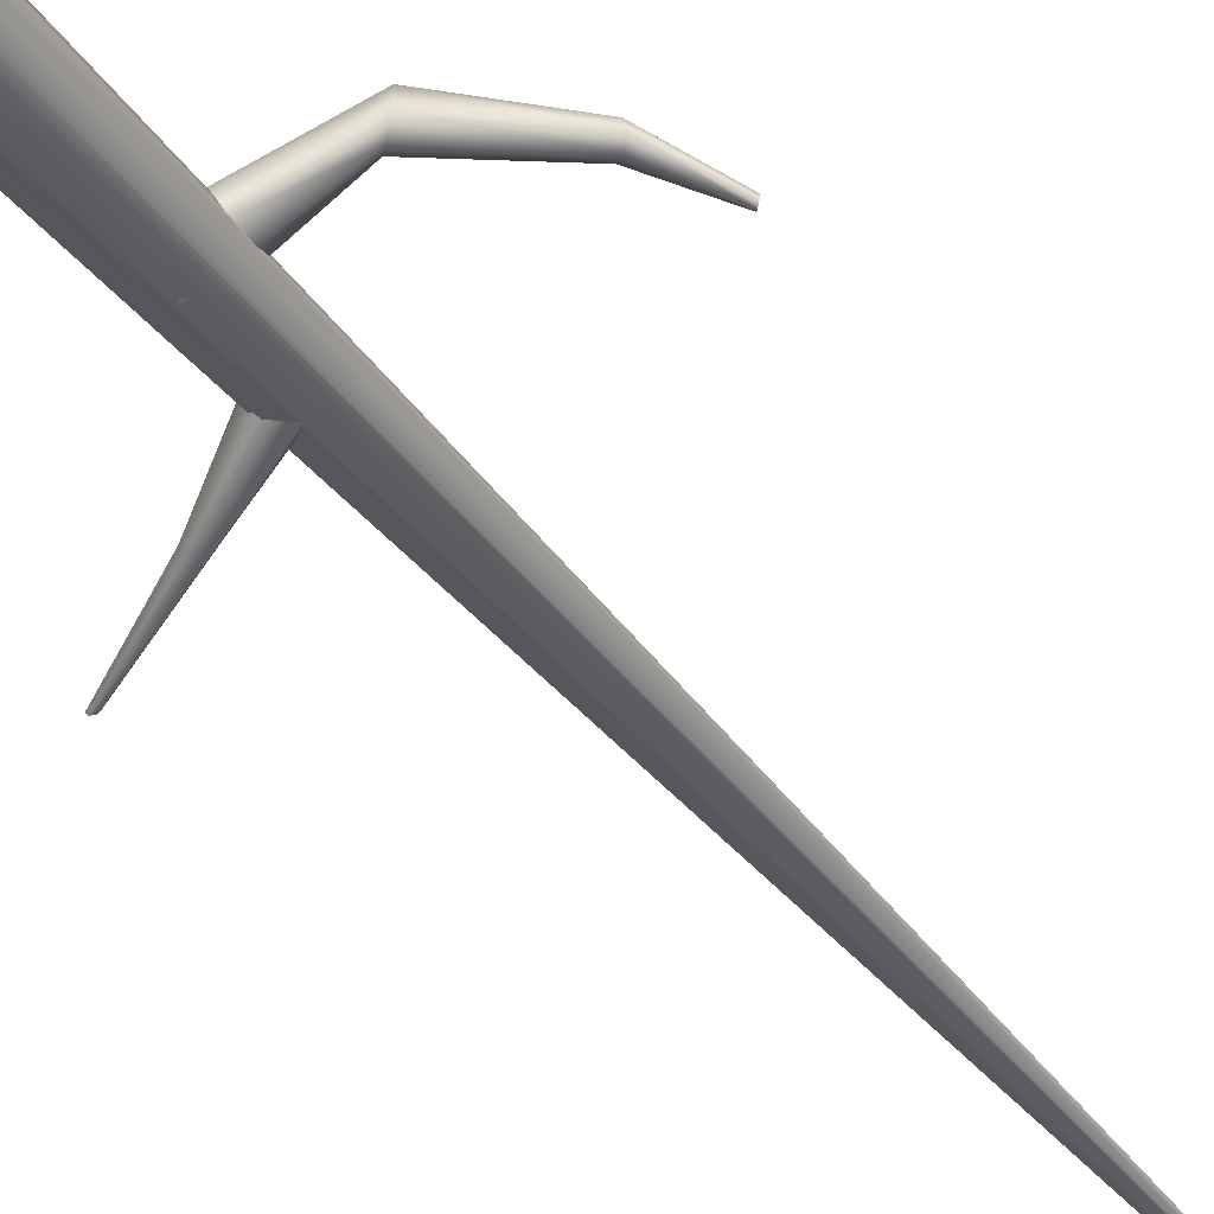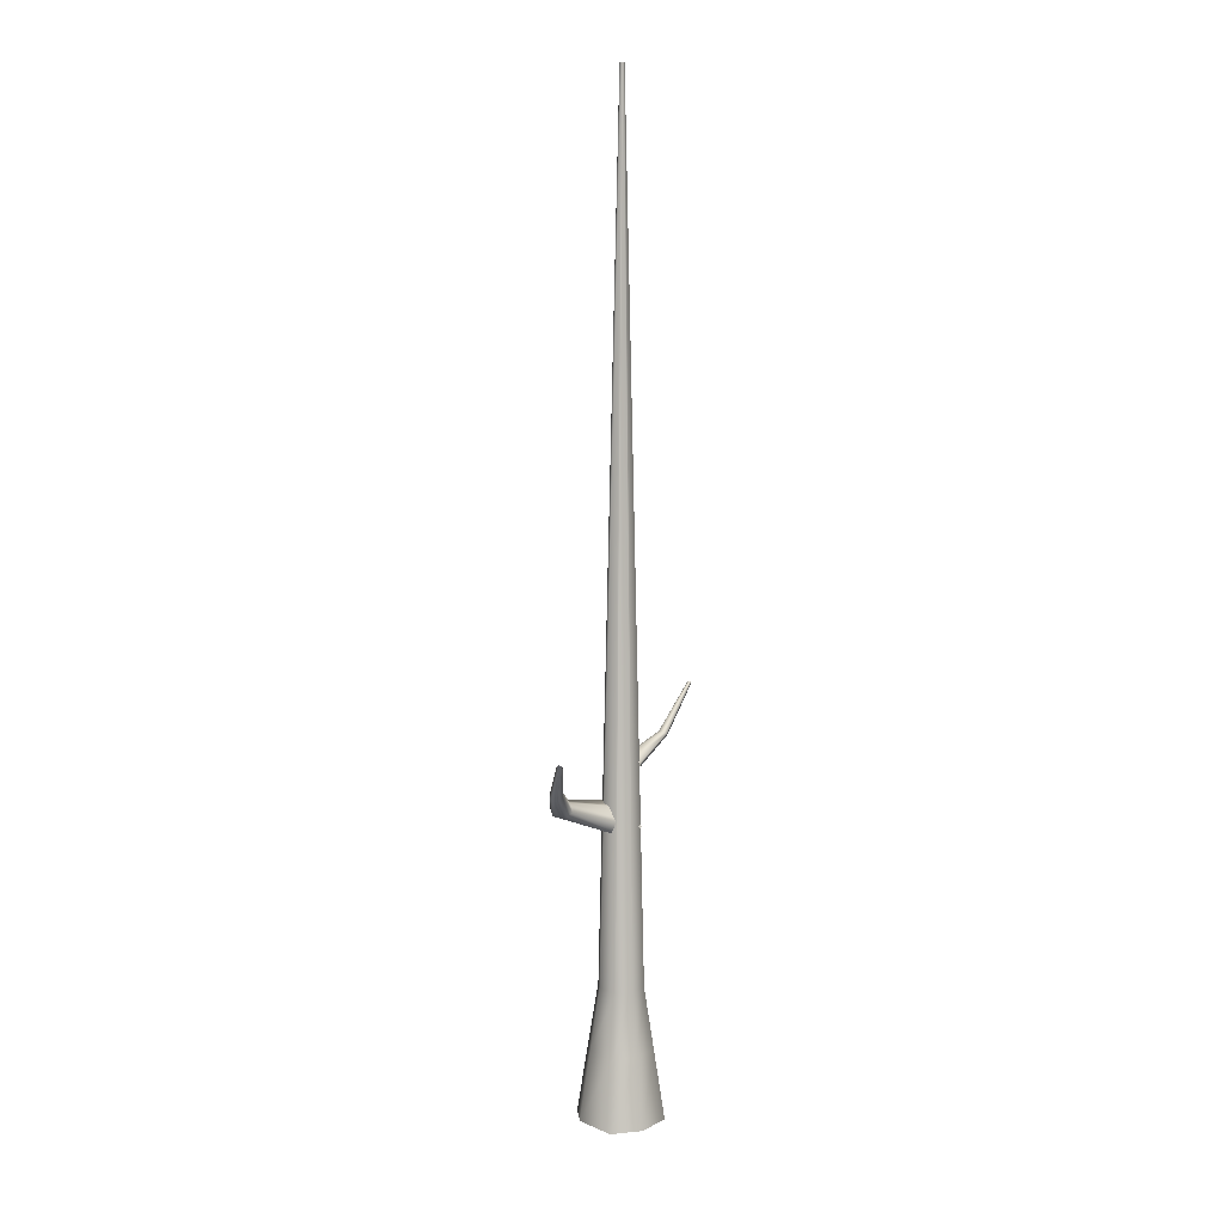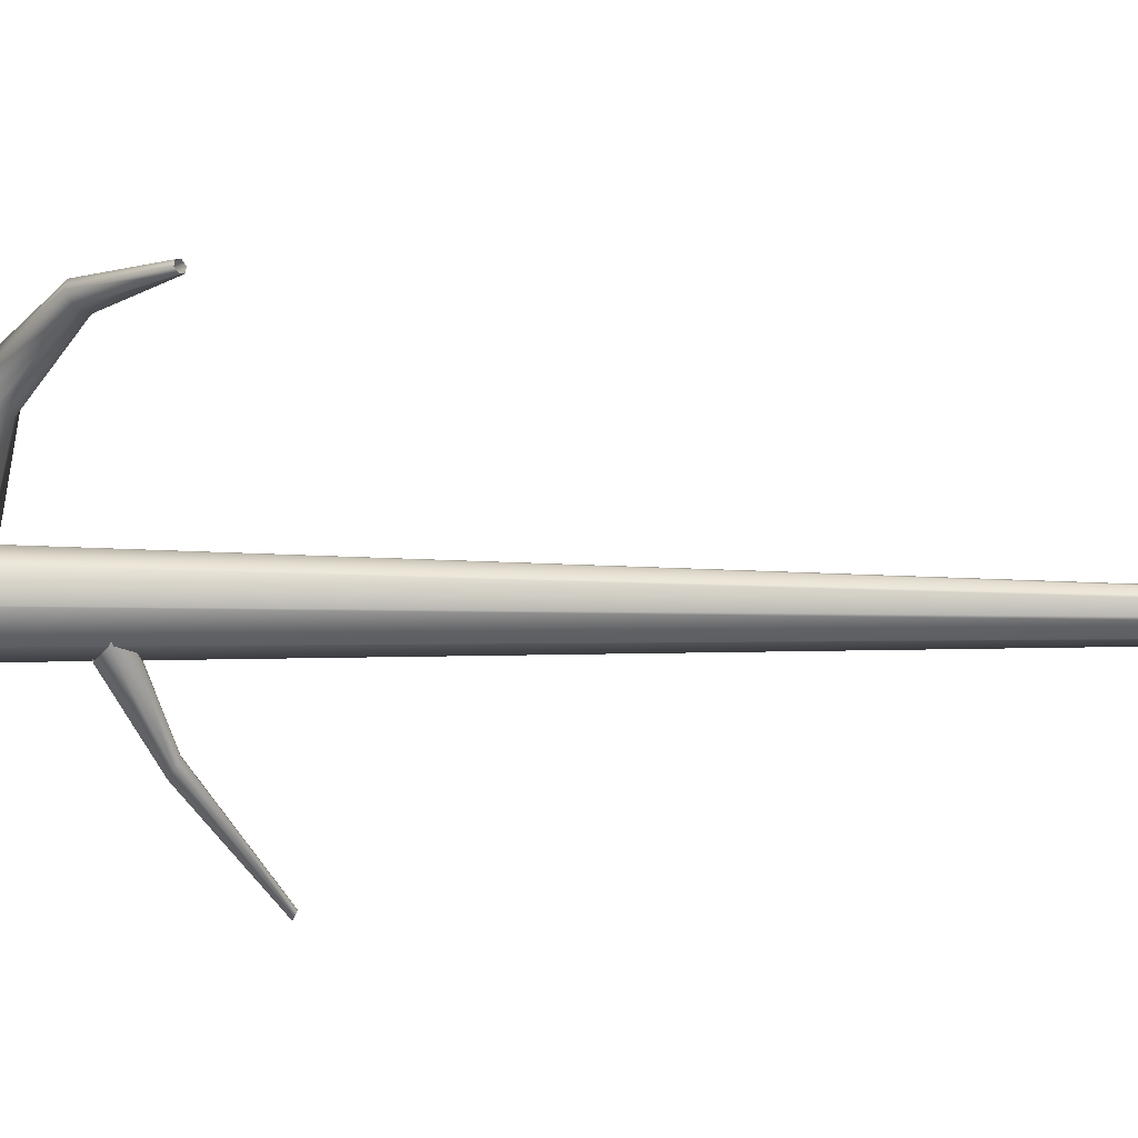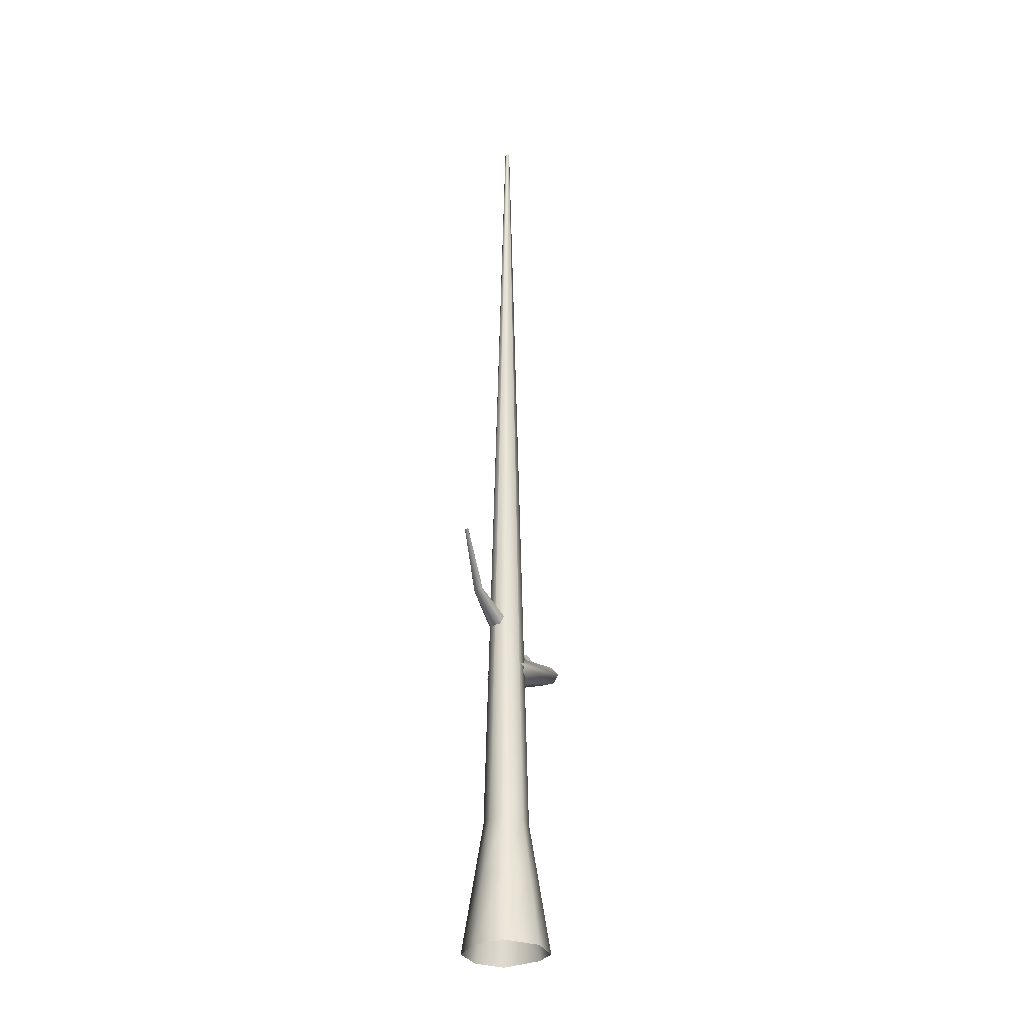
<metadata>
{"format":"obj","ext":"obj","renderer":"f3d","projection":"perspective","resolution":1024,"background":"white","views":[{"elev":-37.1,"azim":31.5,"up":"+Z"},{"elev":9.8,"azim":104.8,"up":"+Y"},{"elev":-39.9,"azim":89.1,"up":"+Z"},{"elev":-29.1,"azim":-90.1,"up":"+Y"}]}
</metadata>
<code>
g holiday_treePineForestTrunkGeo01
v -0.1381 1.064 -0.1474
v 0.01103 9.569 -0.00735
v 0.001429 9.569 0.007458
v -0.2319 1.064 -0.00272
v -0.21 0.4592 -0.2148
v 0.01199 9.569 0.02528
v -0.3443 0.4592 -0.007624
v -0.2916 -0.2304 -0.2915
v -0.4721 -0.2304 -0.0132
v -0.1287 1.066 0.1714
v 0.02933 9.569 0.03165
v -0.1966 0.4623 0.2418
v -0.2736 -0.2262 0.3217
v 0.0407 1.064 0.2336
v 0.04423 9.569 0.02606
v 0.04614 0.4592 0.3309
v 0.05238 -0.2304 0.4415
v 0.1862 1.071 0.179
v 0.0546 9.569 0.007458
v 0.2546 0.4696 0.2528
v 0.3324 -0.2164 0.3365
v 0.2875 1.064 -0.00272
v 0.0464 9.569 -0.007286
v 0.3997 0.4592 -0.007624
v 0.5273 -0.2304 -0.0132
v 0.2074 1.064 -0.1467
v 0.02933 9.569 -0.01441
v 0.285 0.4592 -0.2139
v 0.3732 -0.2304 -0.2903
v 0.0407 1.064 -0.2164
v 0.01103 9.569 -0.00735
v -0.1381 1.064 -0.1474
v 0.04614 0.4592 -0.3137
v 0.05238 -0.2304 -0.4243
v -0.21 0.4592 -0.2148
v -0.2916 -0.2304 -0.2915
v -0.05605 3.181 -0.1547
v -0.4828 3.407 -0.2769
v -0.1286 3.17 -0.05511
v -0.439 3.41 -0.3193
v -1.068 3.794 -0.395
v 0.0485 3.236 -0.1723
v -1.054 3.795 -0.4109
v -0.3808 3.432 -0.3231
v 0.08053 3.28 -0.09031
v -1.032 3.803 -0.4103
v -0.3665 3.451 -0.2846
v 0.008018 3.269 0.009302
v -1.023 3.811 -0.3937
v -0.4103 3.448 -0.2421
v -0.09653 3.214 0.0269
v -1.037 3.811 -0.3777
v -0.4685 3.426 -0.2383
v -1.06 3.802 -0.3784
v -0.1286 3.17 -0.05511
v -0.4685 3.426 -0.2383
v -0.09653 3.214 0.0269
v -0.4828 3.407 -0.2769
v -1.06 3.802 -0.3784
v -1.068 3.794 -0.395
v -0.05514 2.777 -0.1394
v 0.4858 2.954 0.4881
v -0.1071 2.828 0.05022
v 0.4953 2.934 0.377
v 0.05177 2.628 -0.1884
v 1.066 3.216 0.3458
v 0.5567 2.86 0.3346
v 0.1067 2.53 -0.04782
v 1.088 3.205 0.281
v 1.358 3.504 0.2325
v 1.357 3.501 0.2039
v 1.14 3.157 0.2597
v 1.372 3.483 0.1902
v 0.6086 2.806 0.4032
v 0.05465 2.581 0.1418
v 0.5991 2.826 0.5143
v 1.172 3.121 0.3032
v 1.388 3.467 0.2051
v 1.151 3.132 0.368
v 1.388 3.47 0.2337
v -0.05226 2.73 0.1908
v 0.5991 2.826 0.5143
v 0.05465 2.581 0.1418
v 0.5377 2.9 0.5567
v -0.1071 2.828 0.05022
v 1.151 3.132 0.368
v 0.4858 2.954 0.4881
v 1.098 3.18 0.3893
v 1.388 3.47 0.2337
v 1.066 3.216 0.3458
v 1.373 3.489 0.2474
v 1.358 3.504 0.2325
g holiday_treePineForestTrunkGeo01_0
f 3 2 1
f 4 3 1
f 4 1 5
f 6 3 4
f 7 4 5
f 7 5 8
f 9 7 8
f 10 6 4
f 10 4 7
f 11 6 10
f 12 7 9
f 12 10 7
f 13 12 9
f 14 11 10
f 14 10 12
f 15 11 14
f 16 12 13
f 16 14 12
f 17 16 13
f 18 15 14
f 18 14 16
f 19 15 18
f 20 16 17
f 20 18 16
f 21 20 17
f 22 19 18
f 22 18 20
f 23 19 22
f 24 20 21
f 24 22 20
f 25 24 21
f 26 23 22
f 26 22 24
f 27 23 26
f 28 24 25
f 28 26 24
f 29 28 25
f 30 27 26
f 30 26 28
f 31 27 30
f 32 31 30
f 33 28 29
f 33 30 28
f 32 30 33
f 34 33 29
f 35 32 33
f 35 33 34
f 36 35 34
f 39 38 37
f 38 40 37
f 38 41 40
f 37 40 42
f 41 43 40
f 40 44 42
f 40 43 44
f 42 44 45
f 43 46 44
f 44 47 45
f 44 46 47
f 45 47 48
f 46 49 47
f 47 50 48
f 47 49 50
f 48 50 51
f 49 52 50
f 50 53 51
f 50 52 53
f 52 54 53
f 57 56 55
f 56 58 55
f 56 59 58
f 59 60 58
f 63 62 61
f 62 64 61
f 61 64 65
f 62 66 64
f 64 67 65
f 65 67 68
f 66 69 64
f 64 69 67
f 66 70 69
f 70 71 69
f 69 71 72
f 69 72 67
f 71 73 72
f 67 74 68
f 67 72 74
f 68 74 75
f 74 76 75
f 72 73 77
f 72 77 74
f 74 77 76
f 73 78 77
f 77 79 76
f 77 78 79
f 78 80 79
f 83 82 81
f 82 84 81
f 81 84 85
f 82 86 84
f 84 87 85
f 86 88 84
f 84 88 87
f 86 89 88
f 88 90 87
f 89 91 88
f 88 91 90
f 91 92 90

</code>
